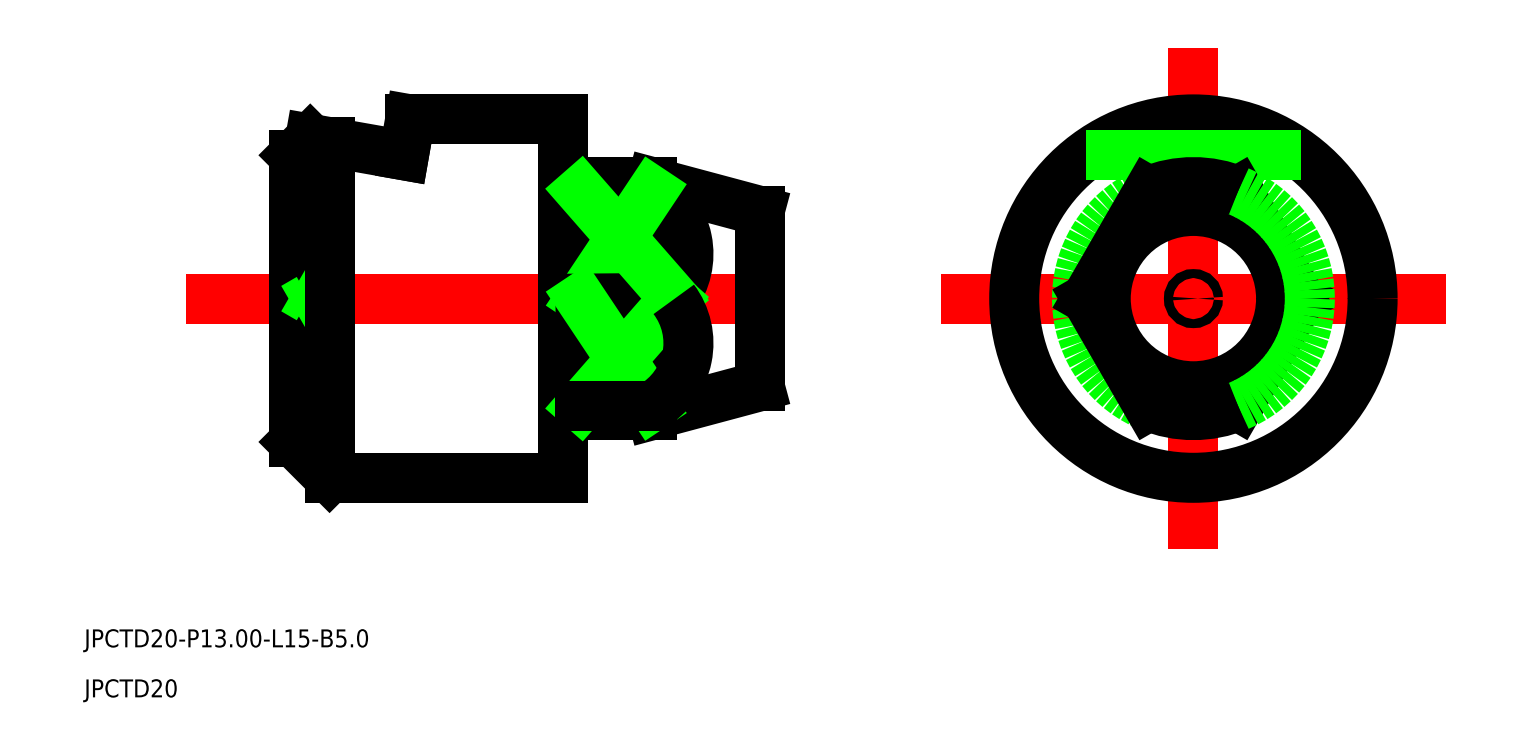
<metadata>
{"format":"dxf","ext":"dxf","renderer":"ezdxf+matplotlib","layout":"modelspace","background":"white","min_lineweight":24,"dpi":150}
</metadata>
<code>
0
SECTION
2
ENTITIES
0
TEXT
8
0
10
556.9
20
579.6
30
0
40
1
1
JPCTD20-P13-L15-B5
0
TEXT
8
0
10
556.9
20
576.8
30
0
40
1
1
JPCTD20
0
LINE
8
CENTER
10
562.5
20
599.1
30
0
11
599.5
21
599.1
31
0
0
LINE
8
0
10
568.5
20
607.1
30
0
11
568.5
21
591.1
31
0
0
LINE
8
0
10
583.5
20
609.1
30
0
11
583.5
21
589.1
31
0
0
LINE
8
0
10
588.5
20
605.6
30
0
11
588.5
21
592.6
31
0
0
LINE
8
0
10
584.5
20
605.6
30
0
11
588.5
21
605.6
31
0
0
LINE
8
0
10
588.5
20
605.6
30
0
11
594.5
21
604
31
0
0
LINE
8
0
10
588.5
20
592.6
30
0
11
594.5
21
594.2
31
0
0
LINE
8
0
10
584.5
20
592.6
30
0
11
588.5
21
592.6
31
0
0
LINE
8
0
10
583.5
20
609.1
30
0
11
575
21
609.1
31
0
0
LINE
8
0
10
583.5
20
589.1
30
0
11
570.5
21
589.1
31
0
0
LINE
8
0
10
584.5
20
605.6
30
0
11
584.5
21
592.6
31
0
0
LINE
8
0
10
583.5
20
605.4
30
0
11
584.5
21
605.4
31
0
0
LINE
8
0
10
583.5
20
592.8
30
0
11
584.5
21
592.8
31
0
0
LINE
8
CENTER
10
604.7
20
599.1
30
0
11
632.8
21
599.1
31
0
0
LINE
8
CENTER
10
618.8
20
585.1
30
0
11
618.8
21
613.1
31
0
0
CIRCLE
8
0
10
618.8
20
599.1
30
0
40
0.25
0
LINE
8
0
10
594.5
20
599.4
30
0
11
594.1
21
599.1
31
0
0
LINE
8
0
10
594.5
20
598.9
30
0
11
594.1
21
599.1
31
0
0
LINE
8
0
10
568.5
20
599.6
30
0
11
569.4
21
599.1
31
0
0
LINE
8
0
10
568.5
20
598.6
30
0
11
569.4
21
599.1
31
0
0
LINE
8
0
10
575
20
609.1
30
0
11
574.7
21
607.1
31
0
0
LINE
8
0
10
574.7
20
607.1
30
0
11
569.5
21
608
31
0
0
LINE
8
0
10
569.5
20
608
30
0
11
568.5
21
607.1
31
0
0
LINE
8
0
10
570.5
20
589.1
30
0
11
568.5
21
591.1
31
0
0
LINE
8
0
10
570.5
20
607.8
30
0
11
570.5
21
589.1
31
0
0
LINE
8
0
10
594.5
20
604
30
0
11
594.5
21
594.2
31
0
0
CIRCLE
8
0
10
618.8
20
599.1
30
0
40
10
0
ARC
8
0
10
618.8
20
599.1
30
0
40
6.5
50
112.6
51
247.4
0
CIRCLE
8
0
10
618.8
20
599.1
30
0
40
4.892
0
LINE
8
0
10
612.8
20
607.1
30
0
11
624.8
21
607.1
31
0
0
LINE
8
0
10
621.3
20
605.1
30
0
11
624.7
21
599.1
31
0
0
LINE
8
0
10
616.3
20
605.1
30
0
11
612.8
21
599.1
31
0
0
LINE
8
0
10
621.3
20
593.1
30
0
11
624.7
21
599.1
31
0
0
LINE
8
0
10
616.3
20
593.1
30
0
11
612.8
21
599.1
31
0
0
ARC
8
0
10
618.8
20
599.1
30
0
40
6.5
50
292.6
51
67.38
0
ARC
8
0
10
618.8
20
599.1
30
0
40
6.5
50
67.38
51
112.6
0
ARC
8
0
10
618.8
20
599.1
30
0
40
6.5
50
247.4
51
292.6
0
LINE
8
0
10
588.5
20
605.1
30
0
11
584.5
21
605.1
31
0
0
ARC
8
0
10
586.5
20
601.6
30
0
40
4.056
50
322.9
51
59.99
0
LINE
8
0
10
588.5
20
605.1
30
0
11
584.5
21
599.1
31
0
0
LINE
8
0
10
584.5
20
599.1
30
0
11
589.8
21
599.1
31
0
0
LINE
8
0
10
589.8
20
599.1
30
0
11
584.5
21
605.1
31
0
0
LINE
8
0
10
589.8
20
599.1
30
0
11
584.5
21
593.1
31
0
0
LINE
8
0
10
588.5
20
593.1
30
0
11
584.5
21
599.1
31
0
0
ARC
8
0
10
586.5
20
596.6
30
0
40
4.056
50
300
51
37.08
0
LINE
8
0
10
588.5
20
593.1
30
0
11
584.5
21
593.1
31
0
0
ENDSEC
0
EOF

</code>
